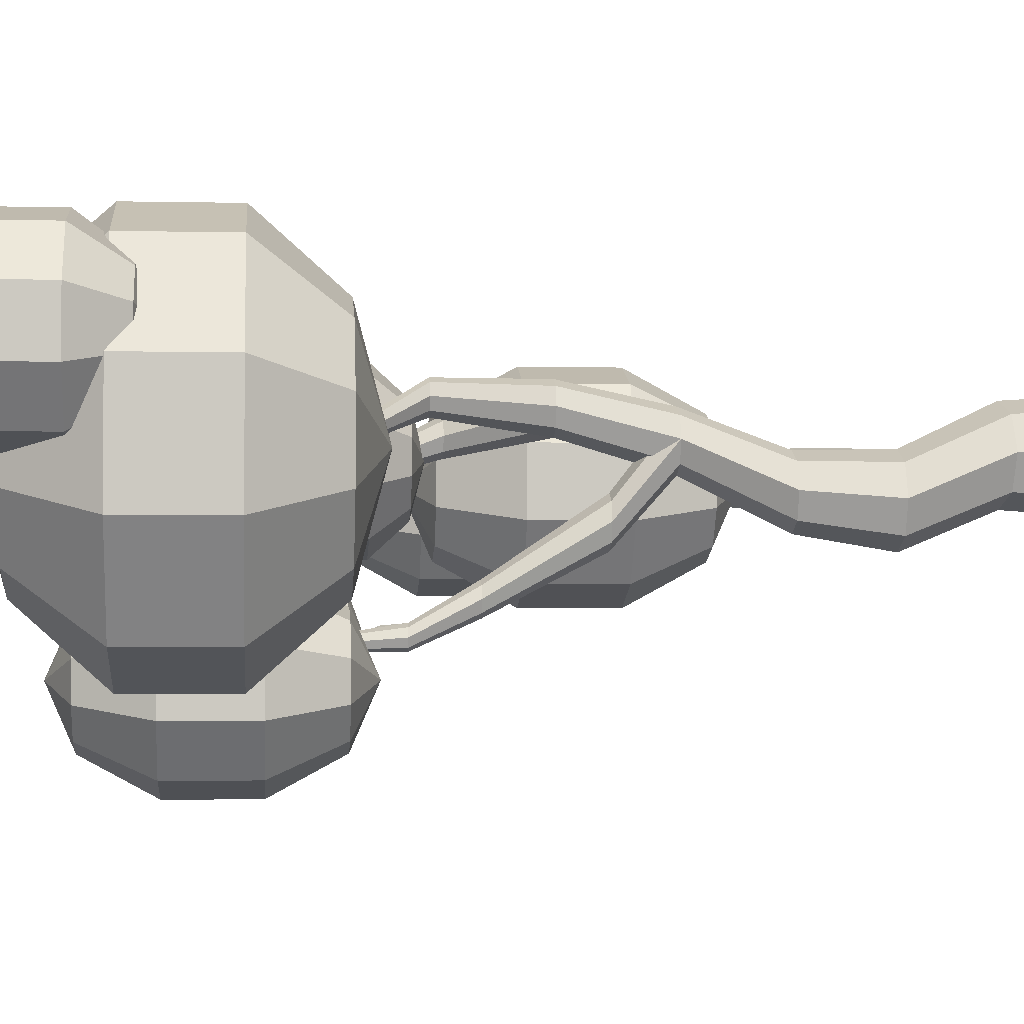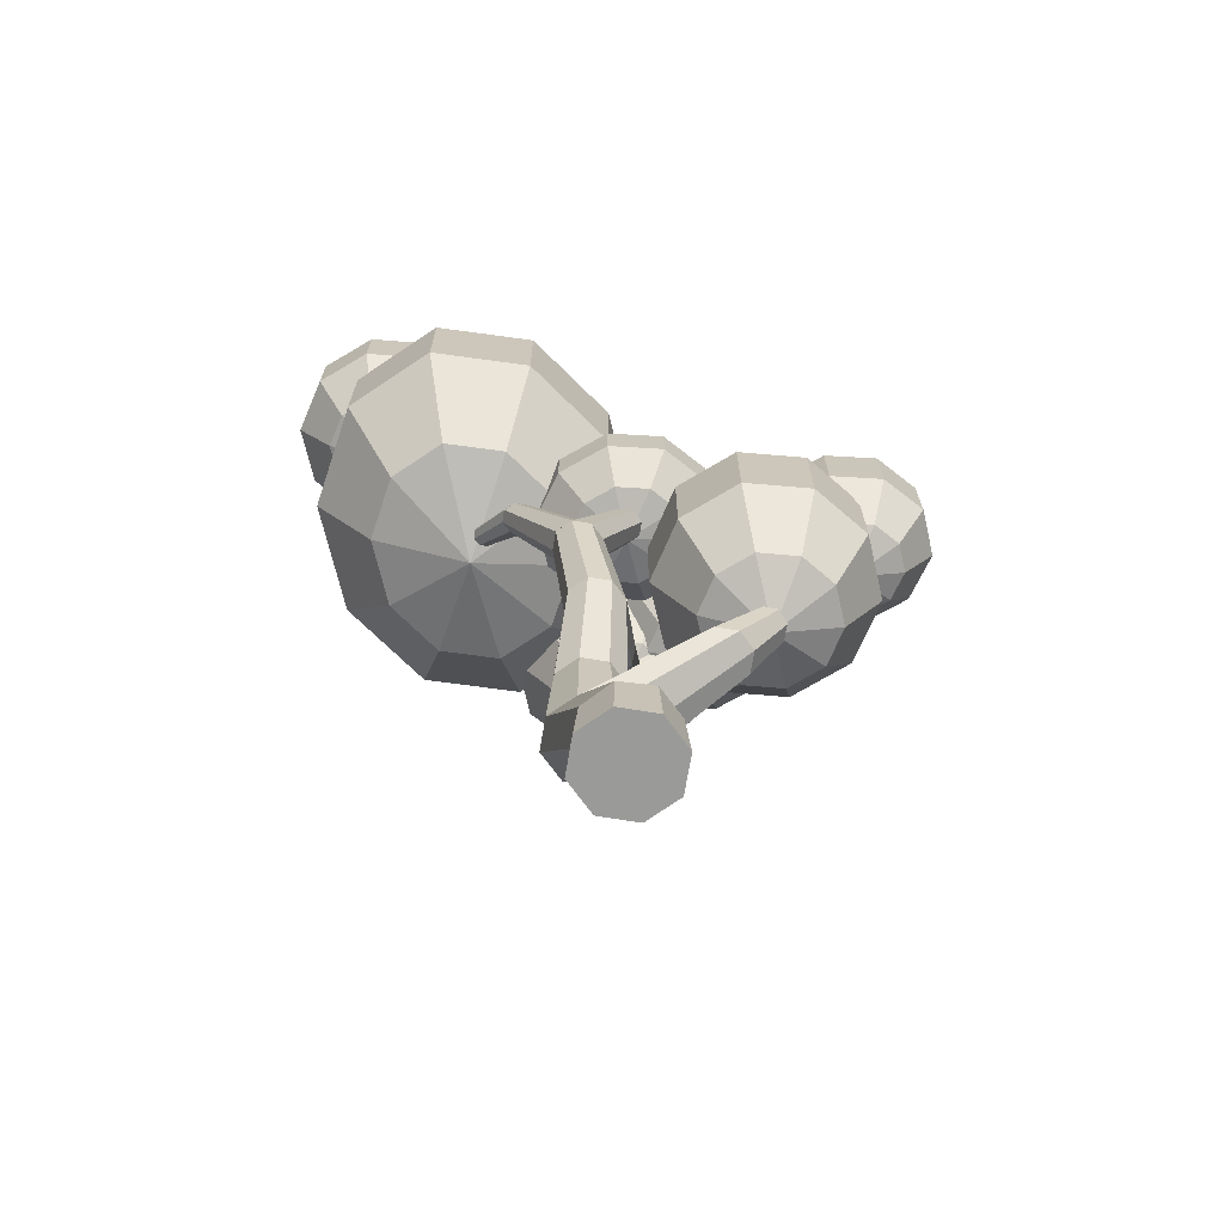
<metadata>
{"format":"obj","ext":"obj","renderer":"f3d","projection":"perspective","resolution":1024,"background":"white","views":[{"elev":-2.4,"azim":-94.7,"up":"+Z"},{"elev":-69.2,"azim":13.1,"up":"+Y"}]}
</metadata>
<code>
o Sphere.002
v -0.886 14.29 -3.67
v -0.1763 13.81 -4.56
v 0.2623 12.55 -5.11
v 0.2623 11 -5.11
v -0.1763 9.745 -4.56
v 0.2623 13.81 -4.01
v 0.972 12.55 -4.22
v 0.972 11 -4.22
v 0.2623 9.745 -4.01
v 0.2623 13.81 -3.33
v 0.972 12.55 -3.12
v 0.972 11 -3.12
v 0.2623 9.745 -3.33
v -0.1763 13.81 -2.78
v 0.2623 12.55 -2.23
v 0.2623 11 -2.23
v -0.1763 9.745 -2.78
v -0.886 13.81 -2.569
v -0.886 12.55 -1.89
v -0.886 11 -1.89
v -0.886 9.745 -2.569
v -1.596 13.81 -2.78
v -2.034 12.55 -2.23
v -2.034 11 -2.23
v -1.596 9.745 -2.78
v -2.034 13.81 -3.33
v -2.744 12.55 -3.12
v -2.744 11 -3.12
v -2.034 9.745 -3.33
v -0.886 9.265 -3.67
v -2.034 13.81 -4.01
v -2.744 12.55 -4.22
v -2.744 11 -4.22
v -2.034 9.745 -4.01
v -1.596 13.81 -4.56
v -2.034 12.55 -5.11
v -2.034 11 -5.11
v -1.596 9.745 -4.56
v -0.886 13.81 -4.77
v -0.886 12.55 -5.45
v -0.886 11 -5.45
v -0.886 9.745 -4.77
v 0.08425 -1.58 -1.104
v 0.08425 -0.4572 -1.032
v 0.744 -1.58 -0.831
v 0.6868 -0.3872 -0.7801
v 1.017 -1.58 -0.1712
v 0.9363 -0.3582 -0.1712
v 0.744 -1.58 0.4886
v 0.6868 -0.3872 0.4377
v 0.08425 -1.58 0.7619
v 0.08425 -0.4572 0.6899
v -0.5755 -1.58 0.4886
v -0.5183 -0.5272 0.4377
v -0.8488 -1.58 -0.1712
v -0.7679 -0.5562 -0.1712
v -0.5755 -1.58 -0.831
v -0.5183 -0.5272 -0.7801
v -0.1255 1.319 -1.489
v -0.6887 1.319 -1.722
v 0.1078 1.319 -0.9257
v -0.1255 1.319 -0.3626
v -0.6887 1.319 -0.1293
v -1.252 1.319 -0.3626
v -1.485 1.319 -0.9257
v -1.252 1.319 -1.489
v -0.2322 2.959 -1.258
v -0.6887 2.959 -1.447
v -0.04319 2.959 -0.8012
v -0.2322 2.959 -0.3448
v -0.6887 2.959 -0.1557
v -1.145 2.959 -0.3448
v -1.334 2.959 -0.8012
v -1.145 2.959 -1.258
v -0.02498 4.701 -0.3823
v -0.4016 4.701 -0.5383
v 0.131 4.701 -0.005678
v -0.02498 4.701 0.3709
v -0.4016 4.701 0.5269
v -0.7782 4.701 0.3709
v -0.9342 4.701 -0.005678
v -0.7782 4.701 -0.3823
v -0.2908 6.623 0.1514
v -0.6092 6.623 0.0195
v -0.1589 6.623 0.4698
v -0.2908 6.623 0.7881
v -0.6092 6.623 0.92
v -0.9275 6.623 0.7881
v -1.059 6.623 0.4698
v -0.9275 6.623 0.1514
v -1.51 8.591 0.3219
v -1.722 8.591 0.2339
v -1.422 8.591 0.5341
v -1.51 8.591 0.7464
v -1.722 8.591 0.8343
v -1.934 8.591 0.7464
v -2.022 8.591 0.5341
v -1.934 8.591 0.3219
v -2.959 9.921 -0.2796
v -3.034 9.858 -0.3244
v -2.929 9.947 -0.1712
v -2.959 9.921 -0.0629
v -3.034 9.858 -0.01803
v -3.108 9.795 -0.0629
v -3.139 9.769 -0.1712
v -3.108 9.795 -0.2796
v 0.3494 8.285 -0.1734
v 0.1097 8.285 -0.2727
v 0.4488 8.285 0.06641
v 0.3494 8.285 0.3062
v 0.1097 8.285 0.4055
v -0.1301 8.285 0.3062
v -0.2295 8.285 0.06641
v -0.1301 8.285 -0.1734
v 0.1649 9.985 -0.6838
v 0.07257 9.985 -0.7221
v 0.2032 9.985 -0.5915
v 0.1649 9.985 -0.4991
v 0.07257 9.985 -0.4609
v -0.01978 9.985 -0.4991
v -0.05803 9.985 -0.5915
v -0.01978 9.985 -0.6838
v -0.1292 5.754 -1.584
v -0.4475 5.754 -1.715
v 0.002557 5.754 -1.265
v -0.1292 5.754 -0.9472
v -0.4475 5.754 -0.8154
v -0.7657 5.754 -0.9472
v -0.8975 5.754 -1.265
v -0.7657 5.754 -1.584
v -0.2349 7.729 -2.658
v -0.4475 7.729 -2.746
v -0.1468 7.729 -2.446
v -0.2349 7.729 -2.233
v -0.4475 7.729 -2.145
v -0.66 7.729 -2.233
v -0.7481 7.729 -2.446
v -0.66 7.729 -2.658
v -0.6055 9.966 -3.214
v -0.7035 9.966 -3.255
v -0.5649 9.966 -3.116
v -0.6055 9.966 -3.019
v -0.7035 9.966 -2.978
v -0.8014 9.966 -3.019
v -0.842 9.966 -3.116
v -0.8014 9.966 -3.214
v -0.5755 8.847 -2.809
v -0.7307 8.847 -2.873
v -0.3559 8.847 -3.028
v -0.4202 8.847 -2.873
v -0.5755 8.847 -3.248
v -0.4202 8.847 -3.183
v -0.7307 8.847 -3.183
v -0.795 8.847 -3.028
v -0.07176 9.277 -2.849
v -0.1951 9.277 -2.9
v 0.1027 9.277 -3.023
v 0.05159 9.277 -2.9
v -0.07176 9.277 -3.198
v 0.05159 9.277 -3.147
v -0.1951 9.277 -3.147
v -0.2462 9.277 -3.023
v 0.03899 9.92 -3.237
v -0.02197 9.92 -3.263
v 0.1252 9.92 -3.324
v 0.09995 9.92 -3.263
v 0.03899 9.92 -3.41
v 0.09995 9.92 -3.384
v -0.02197 9.92 -3.384
v -0.04722 9.92 -3.324
v 1.921 2.539 -0.8928
v 1.54 2.539 -1.051
v 2.078 2.539 -0.5121
v 1.921 2.539 -0.1314
v 1.54 2.539 0.02633
v 1.159 2.539 -0.1314
v 1.002 2.539 -0.5121
v 1.159 2.539 -0.8928
v 2.905 3.892 -0.7478
v 2.702 3.892 -0.8321
v 2.989 3.892 -0.5442
v 2.905 3.892 -0.3406
v 2.702 3.892 -0.2563
v 2.498 3.892 -0.3406
v 2.414 3.892 -0.5442
v 2.498 3.892 -0.7478
v 3.186 5.404 -0.8266
v 3.089 5.404 -0.8667
v 3.226 5.404 -0.7297
v 3.186 5.404 -0.6328
v 3.089 5.404 -0.5927
v 2.992 5.404 -0.6328
v 2.952 5.404 -0.7297
v 2.992 5.404 -0.8266
v 2.4 8.85 -0.5858
v 3.116 8.319 -1.571
v 3.559 6.93 -2.18
v 3.559 5.213 -2.18
v 3.116 3.825 -1.571
v 3.559 8.319 -0.9622
v 4.275 6.93 -1.195
v 4.275 5.213 -1.195
v 3.559 3.825 -0.9622
v 3.559 8.319 -0.2094
v 4.275 6.93 0.02328
v 4.275 5.213 0.02328
v 3.559 3.825 -0.2094
v 3.116 8.319 0.3997
v 3.559 6.93 1.009
v 3.559 5.213 1.009
v 3.116 3.825 0.3997
v 2.4 8.319 0.6323
v 2.4 6.93 1.385
v 2.4 5.213 1.385
v 2.4 3.825 0.6323
v 1.685 8.319 0.3997
v 1.242 6.93 1.009
v 1.242 5.213 1.009
v 1.685 3.825 0.3997
v 1.242 8.319 -0.2094
v 0.526 6.93 0.02328
v 0.526 5.213 0.02328
v 1.242 3.825 -0.2094
v 2.4 3.294 -0.5858
v 1.242 8.319 -0.9622
v 0.526 6.93 -1.195
v 0.526 5.213 -1.195
v 1.242 3.825 -0.9622
v 1.685 8.319 -1.571
v 1.242 6.93 -2.18
v 1.242 5.213 -2.18
v 1.685 3.825 -1.571
v 2.4 8.319 -1.804
v 2.4 6.93 -2.557
v 2.4 5.213 -2.557
v 2.4 3.825 -1.804
v 0.846 12.99 -3.242
v 1.46 12.65 -4.012
v 1.839 11.75 -4.487
v 1.839 10.63 -4.487
v 1.46 9.733 -4.012
v 1.839 12.65 -3.536
v 2.453 11.75 -3.718
v 2.453 10.63 -3.718
v 1.839 9.733 -3.536
v 1.839 12.65 -2.948
v 2.453 11.75 -2.766
v 2.453 10.63 -2.766
v 1.839 9.733 -2.948
v 1.46 12.65 -2.472
v 1.839 11.75 -1.997
v 1.839 10.63 -1.997
v 1.46 9.733 -2.472
v 0.846 12.65 -2.291
v 0.846 11.75 -1.703
v 0.846 10.63 -1.703
v 0.846 9.733 -2.291
v 0.2323 12.65 -2.472
v -0.147 11.75 -1.997
v -0.147 10.63 -1.997
v 0.2323 9.733 -2.472
v -0.147 12.65 -2.948
v -0.7607 11.75 -2.766
v -0.7607 10.63 -2.766
v -0.147 9.733 -2.948
v 0.846 9.389 -3.242
v -0.147 12.65 -3.536
v -0.7607 11.75 -3.718
v -0.7607 10.63 -3.718
v -0.147 9.733 -3.536
v 0.2323 12.65 -4.012
v -0.147 11.75 -4.487
v -0.147 10.63 -4.487
v 0.2323 9.733 -4.012
v 0.846 12.65 -4.194
v 0.846 11.75 -4.781
v 0.846 10.63 -4.781
v 0.846 9.733 -4.194
v 3.874 9.842 -0.932
v 4.438 9.469 -1.638
v 4.787 8.495 -2.075
v 4.787 7.29 -2.075
v 4.438 6.316 -1.638
v 4.787 9.469 -1.202
v 5.351 8.495 -1.368
v 5.351 7.29 -1.368
v 4.787 6.316 -1.202
v 4.787 9.469 -0.6622
v 5.351 8.495 -0.4955
v 5.351 7.29 -0.4955
v 4.787 6.316 -0.6622
v 4.438 9.469 -0.2257
v 4.787 8.495 0.2108
v 4.787 7.29 0.2108
v 4.438 6.316 -0.2257
v 3.874 9.469 -0.059
v 3.874 8.495 0.4805
v 3.874 7.29 0.4805
v 3.874 6.316 -0.059
v 3.309 9.469 -0.2257
v 2.961 8.495 0.2108
v 2.961 7.29 0.2108
v 3.309 6.316 -0.2257
v 2.961 9.469 -0.6622
v 2.396 8.495 -0.4955
v 2.396 7.29 -0.4955
v 2.961 6.316 -0.6622
v 3.874 5.943 -0.932
v 2.961 9.469 -1.202
v 2.396 8.495 -1.368
v 2.396 7.29 -1.368
v 2.961 6.316 -1.202
v 3.309 9.469 -1.638
v 2.961 8.495 -2.075
v 2.961 7.29 -2.075
v 3.309 6.316 -1.638
v 3.874 9.469 -1.805
v 3.874 8.495 -2.344
v 3.874 7.29 -2.344
v 3.874 6.316 -1.805
v -2.862 15.24 -0.2966
v -1.768 14.66 -2.062
v -1.092 13.15 -3.154
v -1.092 11.27 -3.154
v -1.768 9.758 -2.062
v -1.092 14.66 -0.971
v 0.002079 13.15 -1.388
v 0.002079 11.27 -1.388
v -1.092 9.758 -0.971
v -1.092 14.66 0.3778
v 0.002079 13.15 0.7947
v 0.002079 11.27 0.7947
v -1.092 9.758 0.3778
v -1.768 14.66 1.469
v -1.092 13.15 2.56
v -1.092 11.27 2.56
v -1.768 9.758 1.469
v -2.862 14.66 1.886
v -2.862 13.15 3.235
v -2.862 11.27 3.235
v -2.862 9.758 1.886
v -3.956 14.66 1.469
v -4.632 13.15 2.56
v -4.632 11.27 2.56
v -3.956 9.758 1.469
v -4.632 14.66 0.3778
v -5.726 13.15 0.7947
v -5.726 11.27 0.7947
v -4.632 9.758 0.3778
v -2.862 9.179 -0.2966
v -4.632 14.66 -0.971
v -5.726 13.15 -1.388
v -5.726 11.27 -1.388
v -4.632 9.758 -0.971
v -3.956 14.66 -2.062
v -4.632 13.15 -3.154
v -4.632 11.27 -3.154
v -3.956 9.758 -2.062
v -2.862 14.66 -2.479
v -2.862 13.15 -3.828
v -2.862 11.27 -3.828
v -2.862 9.758 -2.479
v -4.405 16.07 1.157
v -3.758 15.72 0.2788
v -3.358 14.81 -0.2639
v -3.358 13.68 -0.2639
v -3.758 12.77 0.2788
v -3.358 15.72 0.8215
v -2.711 14.81 0.6142
v -2.711 13.68 0.6142
v -3.358 12.77 0.8215
v -3.358 15.72 1.492
v -2.711 14.81 1.7
v -2.711 13.68 1.7
v -3.358 12.77 1.492
v -3.758 15.72 2.035
v -3.358 14.81 2.578
v -3.358 13.68 2.578
v -3.758 12.77 2.035
v -4.405 15.72 2.242
v -4.405 14.81 2.913
v -4.405 13.68 2.913
v -4.405 12.77 2.242
v -5.051 15.72 2.035
v -5.451 14.81 2.578
v -5.451 13.68 2.578
v -5.051 12.77 2.035
v -5.451 15.72 1.492
v -6.098 14.81 1.7
v -6.098 13.68 1.7
v -5.451 12.77 1.492
v -4.405 12.42 1.157
v -5.451 15.72 0.8215
v -6.098 14.81 0.6142
v -6.098 13.68 0.6142
v -5.451 12.77 0.8215
v -5.051 15.72 0.2788
v -5.451 14.81 -0.2639
v -5.451 13.68 -0.2639
v -5.051 12.77 0.2788
v -4.405 15.72 0.07152
v -4.405 14.81 -0.5993
v -4.405 13.68 -0.5993
v -4.405 12.77 0.07152
v 0.09223 11.13 -0.295
v 0.706 10.89 -1.065
v 1.085 10.24 -1.54
v 1.085 9.447 -1.54
v 0.706 8.803 -1.065
v 1.085 10.89 -0.589
v 1.699 10.24 -0.7707
v 1.699 9.447 -0.7707
v 1.085 8.803 -0.589
v 1.085 10.89 -0.001058
v 1.699 10.24 0.1806
v 1.699 9.447 0.1806
v 1.085 8.803 -0.001058
v 0.706 10.89 0.4746
v 1.085 10.24 0.9503
v 1.085 9.447 0.9503
v 0.706 8.803 0.4746
v 0.09223 10.89 0.6563
v 0.09223 10.24 1.244
v 0.09223 9.447 1.244
v 0.09223 8.803 0.6563
v -0.5215 10.89 0.4746
v -0.9008 10.24 0.9503
v -0.9008 9.447 0.9503
v -0.5215 8.803 0.4746
v -0.9008 10.89 -0.001058
v -1.515 10.24 0.1806
v -1.515 9.447 0.1806
v -0.9008 8.803 -0.001058
v 0.09223 8.557 -0.295
v -0.9008 10.89 -0.589
v -1.515 10.24 -0.7707
v -1.515 9.447 -0.7707
v -0.9008 8.803 -0.589
v -0.5215 10.89 -1.065
v -0.9008 10.24 -1.54
v -0.9008 9.447 -1.54
v -0.5215 8.803 -1.065
v 0.09223 10.89 -1.246
v 0.09223 10.24 -1.834
v 0.09223 9.447 -1.834
v 0.09223 8.803 -1.246
f 42 41 4 5
f 40 39 2 3
f 30 42 5
f 41 40 3 4
f 39 1 2
f 4 3 7 8
f 2 1 6
f 5 4 8 9
f 3 2 6 7
f 30 5 9
f 8 7 11 12
f 6 1 10
f 9 8 12 13
f 7 6 10 11
f 30 9 13
f 12 11 15 16
f 10 1 14
f 13 12 16 17
f 11 10 14 15
f 30 13 17
f 16 15 19 20
f 14 1 18
f 17 16 20 21
f 15 14 18 19
f 30 17 21
f 20 19 23 24
f 18 1 22
f 21 20 24 25
f 19 18 22 23
f 30 21 25
f 24 23 27 28
f 22 1 26
f 25 24 28 29
f 23 22 26 27
f 30 25 29
f 28 27 32 33
f 26 1 31
f 29 28 33 34
f 27 26 31 32
f 30 29 34
f 33 32 36 37
f 31 1 35
f 34 33 37 38
f 32 31 35 36
f 30 34 38
f 37 36 40 41
f 35 1 39
f 38 37 41 42
f 36 35 39 40
f 30 38 42
f 43 44 46 45
f 45 46 48 47
f 47 48 50 49
f 49 50 52 51
f 51 52 54 53
f 53 54 56 55
f 50 48 61 62
f 55 56 58 57
f 57 58 44 43
f 43 45 47 49 51 53 55 57
f 66 65 73 74
f 56 54 64 65
f 52 50 62 63
f 58 56 65 66
f 48 46 59 61
f 54 52 63 64
f 44 58 66 60
f 46 44 60 59
f 69 67 75 77
f 64 63 71 72
f 62 61 69 70
f 59 60 68 67
f 60 66 74 68
f 65 64 72 73
f 63 62 70 71
f 61 59 67 69
f 76 82 90 84
f 74 73 81 82
f 72 71 79 80
f 70 69 77 78
f 67 68 76 75
f 68 74 82 76
f 73 72 80 81
f 71 70 78 79
f 86 85 93 94
f 81 80 88 89
f 79 78 86 87
f 77 75 83 85
f 82 81 89 90
f 80 79 87 88
f 78 77 85 86
f 75 76 84 83
f 98 97 105 106
f 83 84 92 91
f 84 90 98 92
f 89 88 96 97
f 87 86 94 95
f 85 83 91 93
f 90 89 97 98
f 88 87 95 96
f 99 100 106 105 104 103 102 101
f 96 95 103 104
f 94 93 101 102
f 91 92 100 99
f 92 98 106 100
f 97 96 104 105
f 95 94 102 103
f 93 91 99 101
f 83 85 109 107
f 89 90 114 113
f 87 88 112 111
f 86 85 109 110
f 84 83 107 108
f 90 84 108 114
f 88 89 113 112
f 86 87 111 110
f 113 114 122 121
f 111 112 120 119
f 110 109 117 118
f 108 107 115 116
f 114 108 116 122
f 112 113 121 120
f 110 111 119 118
f 107 109 117 115
f 81 82 130 129
f 79 80 128 127
f 77 78 126 125
f 76 75 123 124
f 76 82 130 124
f 80 81 129 128
f 78 79 127 126
f 75 77 125 123
f 124 130 138 132
f 128 129 137 136
f 126 127 135 134
f 123 125 133 131
f 129 130 138 137
f 127 128 136 135
f 125 126 134 133
f 124 123 131 132
f 147 148 144 143
f 149 150 142 141
f 151 152 139 140
f 151 153 146 140
f 148 154 145 144
f 150 147 143 142
f 152 149 141 139
f 154 153 146 145
f 137 138 153 154
f 131 133 149 152
f 134 135 147 150
f 136 137 154 148
f 132 138 153 151
f 132 131 152 151
f 133 134 150 149
f 135 136 148 147
f 149 150 158 157
f 151 153 161 159
f 150 147 155 158
f 154 153 161 162
f 147 148 156 155
f 151 152 160 159
f 148 154 162 156
f 152 149 157 160
f 162 161 169 170
f 155 156 164 163
f 159 160 168 167
f 156 162 170 164
f 160 157 165 168
f 157 158 166 165
f 159 161 169 167
f 158 155 163 166
f 64 65 177 176
f 62 63 175 174
f 59 61 173 171
f 66 65 177 178
f 63 64 176 175
f 61 62 174 173
f 60 59 171 172
f 66 60 172 178
f 171 173 181 179
f 178 177 185 186
f 175 176 184 183
f 173 174 182 181
f 172 171 179 180
f 178 172 180 186
f 176 177 185 184
f 174 175 183 182
f 186 180 188 194
f 184 185 193 192
f 182 183 191 190
f 179 181 189 187
f 186 185 193 194
f 183 184 192 191
f 181 182 190 189
f 180 179 187 188
f 236 235 198 199
f 234 233 196 197
f 224 236 199
f 235 234 197 198
f 233 195 196
f 198 197 201 202
f 196 195 200
f 199 198 202 203
f 197 196 200 201
f 224 199 203
f 202 201 205 206
f 200 195 204
f 203 202 206 207
f 201 200 204 205
f 224 203 207
f 206 205 209 210
f 204 195 208
f 207 206 210 211
f 205 204 208 209
f 224 207 211
f 210 209 213 214
f 208 195 212
f 211 210 214 215
f 209 208 212 213
f 224 211 215
f 214 213 217 218
f 212 195 216
f 215 214 218 219
f 213 212 216 217
f 224 215 219
f 218 217 221 222
f 216 195 220
f 219 218 222 223
f 217 216 220 221
f 224 219 223
f 222 221 226 227
f 220 195 225
f 223 222 227 228
f 221 220 225 226
f 224 223 228
f 227 226 230 231
f 225 195 229
f 228 227 231 232
f 226 225 229 230
f 224 228 232
f 231 230 234 235
f 229 195 233
f 232 231 235 236
f 230 229 233 234
f 224 232 236
f 278 277 240 241
f 276 275 238 239
f 266 278 241
f 277 276 239 240
f 275 237 238
f 240 239 243 244
f 238 237 242
f 241 240 244 245
f 239 238 242 243
f 266 241 245
f 244 243 247 248
f 242 237 246
f 245 244 248 249
f 243 242 246 247
f 266 245 249
f 248 247 251 252
f 246 237 250
f 249 248 252 253
f 247 246 250 251
f 266 249 253
f 252 251 255 256
f 250 237 254
f 253 252 256 257
f 251 250 254 255
f 266 253 257
f 256 255 259 260
f 254 237 258
f 257 256 260 261
f 255 254 258 259
f 266 257 261
f 260 259 263 264
f 258 237 262
f 261 260 264 265
f 259 258 262 263
f 266 261 265
f 264 263 268 269
f 262 237 267
f 265 264 269 270
f 263 262 267 268
f 266 265 270
f 269 268 272 273
f 267 237 271
f 270 269 273 274
f 268 267 271 272
f 266 270 274
f 273 272 276 277
f 271 237 275
f 274 273 277 278
f 272 271 275 276
f 266 274 278
f 320 319 282 283
f 318 317 280 281
f 308 320 283
f 319 318 281 282
f 317 279 280
f 282 281 285 286
f 280 279 284
f 283 282 286 287
f 281 280 284 285
f 308 283 287
f 286 285 289 290
f 284 279 288
f 287 286 290 291
f 285 284 288 289
f 308 287 291
f 290 289 293 294
f 288 279 292
f 291 290 294 295
f 289 288 292 293
f 308 291 295
f 294 293 297 298
f 292 279 296
f 295 294 298 299
f 293 292 296 297
f 308 295 299
f 298 297 301 302
f 296 279 300
f 299 298 302 303
f 297 296 300 301
f 308 299 303
f 302 301 305 306
f 300 279 304
f 303 302 306 307
f 301 300 304 305
f 308 303 307
f 306 305 310 311
f 304 279 309
f 307 306 311 312
f 305 304 309 310
f 308 307 312
f 311 310 314 315
f 309 279 313
f 312 311 315 316
f 310 309 313 314
f 308 312 316
f 315 314 318 319
f 313 279 317
f 316 315 319 320
f 314 313 317 318
f 308 316 320
f 362 361 324 325
f 360 359 322 323
f 350 362 325
f 361 360 323 324
f 359 321 322
f 324 323 327 328
f 322 321 326
f 325 324 328 329
f 323 322 326 327
f 350 325 329
f 328 327 331 332
f 326 321 330
f 329 328 332 333
f 327 326 330 331
f 350 329 333
f 332 331 335 336
f 330 321 334
f 333 332 336 337
f 331 330 334 335
f 350 333 337
f 336 335 339 340
f 334 321 338
f 337 336 340 341
f 335 334 338 339
f 350 337 341
f 340 339 343 344
f 338 321 342
f 341 340 344 345
f 339 338 342 343
f 350 341 345
f 344 343 347 348
f 342 321 346
f 345 344 348 349
f 343 342 346 347
f 350 345 349
f 348 347 352 353
f 346 321 351
f 349 348 353 354
f 347 346 351 352
f 350 349 354
f 353 352 356 357
f 351 321 355
f 354 353 357 358
f 352 351 355 356
f 350 354 358
f 357 356 360 361
f 355 321 359
f 358 357 361 362
f 356 355 359 360
f 350 358 362
f 404 403 366 367
f 402 401 364 365
f 392 404 367
f 403 402 365 366
f 401 363 364
f 366 365 369 370
f 364 363 368
f 367 366 370 371
f 365 364 368 369
f 392 367 371
f 370 369 373 374
f 368 363 372
f 371 370 374 375
f 369 368 372 373
f 392 371 375
f 374 373 377 378
f 372 363 376
f 375 374 378 379
f 373 372 376 377
f 392 375 379
f 378 377 381 382
f 376 363 380
f 379 378 382 383
f 377 376 380 381
f 392 379 383
f 382 381 385 386
f 380 363 384
f 383 382 386 387
f 381 380 384 385
f 392 383 387
f 386 385 389 390
f 384 363 388
f 387 386 390 391
f 385 384 388 389
f 392 387 391
f 390 389 394 395
f 388 363 393
f 391 390 395 396
f 389 388 393 394
f 392 391 396
f 395 394 398 399
f 393 363 397
f 396 395 399 400
f 394 393 397 398
f 392 396 400
f 399 398 402 403
f 397 363 401
f 400 399 403 404
f 398 397 401 402
f 392 400 404
f 446 445 408 409
f 444 443 406 407
f 434 446 409
f 445 444 407 408
f 443 405 406
f 408 407 411 412
f 406 405 410
f 409 408 412 413
f 407 406 410 411
f 434 409 413
f 412 411 415 416
f 410 405 414
f 413 412 416 417
f 411 410 414 415
f 434 413 417
f 416 415 419 420
f 414 405 418
f 417 416 420 421
f 415 414 418 419
f 434 417 421
f 420 419 423 424
f 418 405 422
f 421 420 424 425
f 419 418 422 423
f 434 421 425
f 424 423 427 428
f 422 405 426
f 425 424 428 429
f 423 422 426 427
f 434 425 429
f 428 427 431 432
f 426 405 430
f 429 428 432 433
f 427 426 430 431
f 434 429 433
f 432 431 436 437
f 430 405 435
f 433 432 437 438
f 431 430 435 436
f 434 433 438
f 437 436 440 441
f 435 405 439
f 438 437 441 442
f 436 435 439 440
f 434 438 442
f 441 440 444 445
f 439 405 443
f 442 441 445 446
f 440 439 443 444
f 434 442 446

</code>
